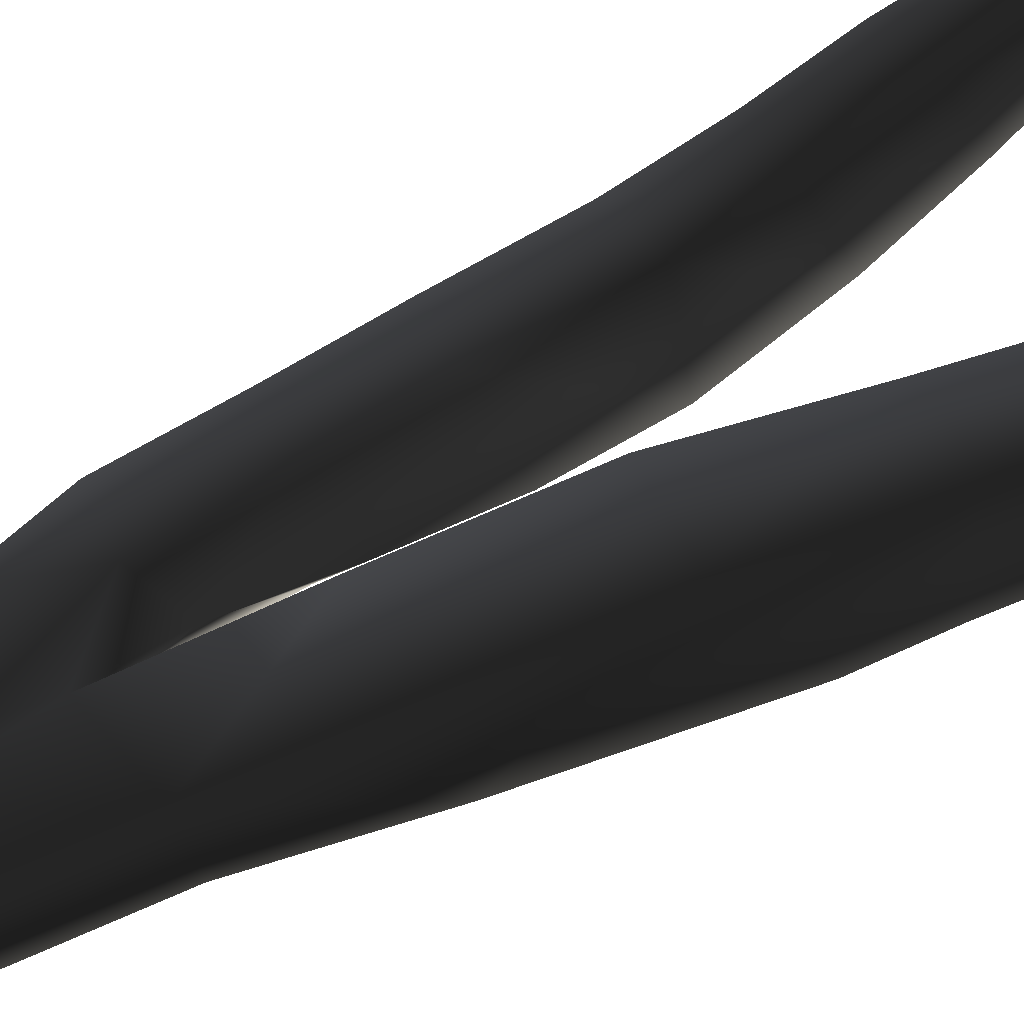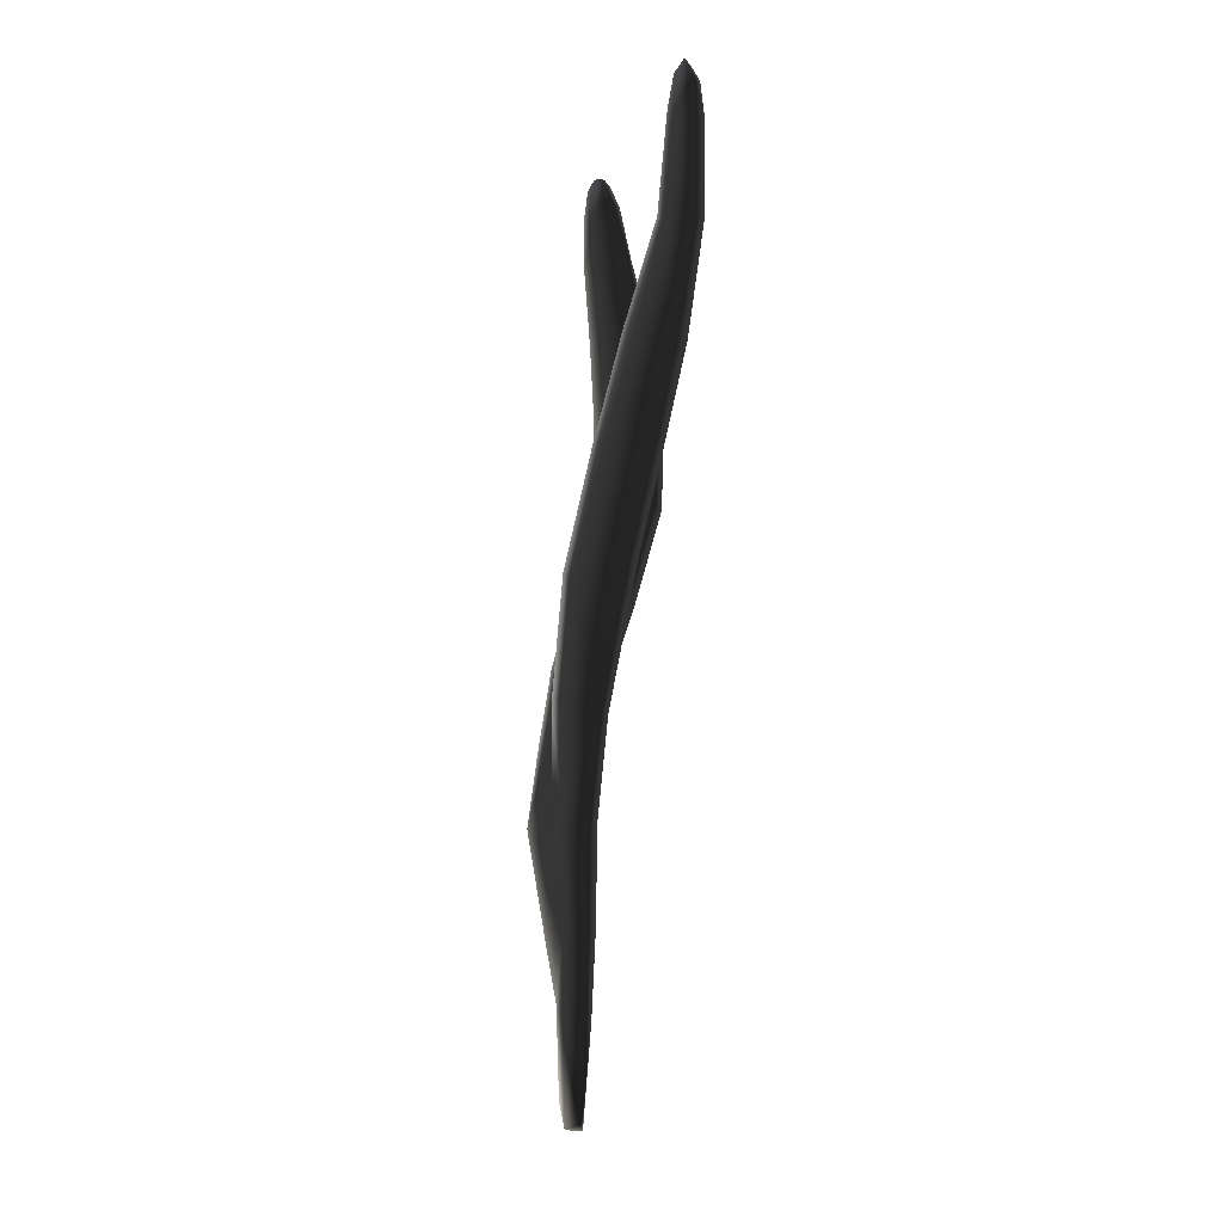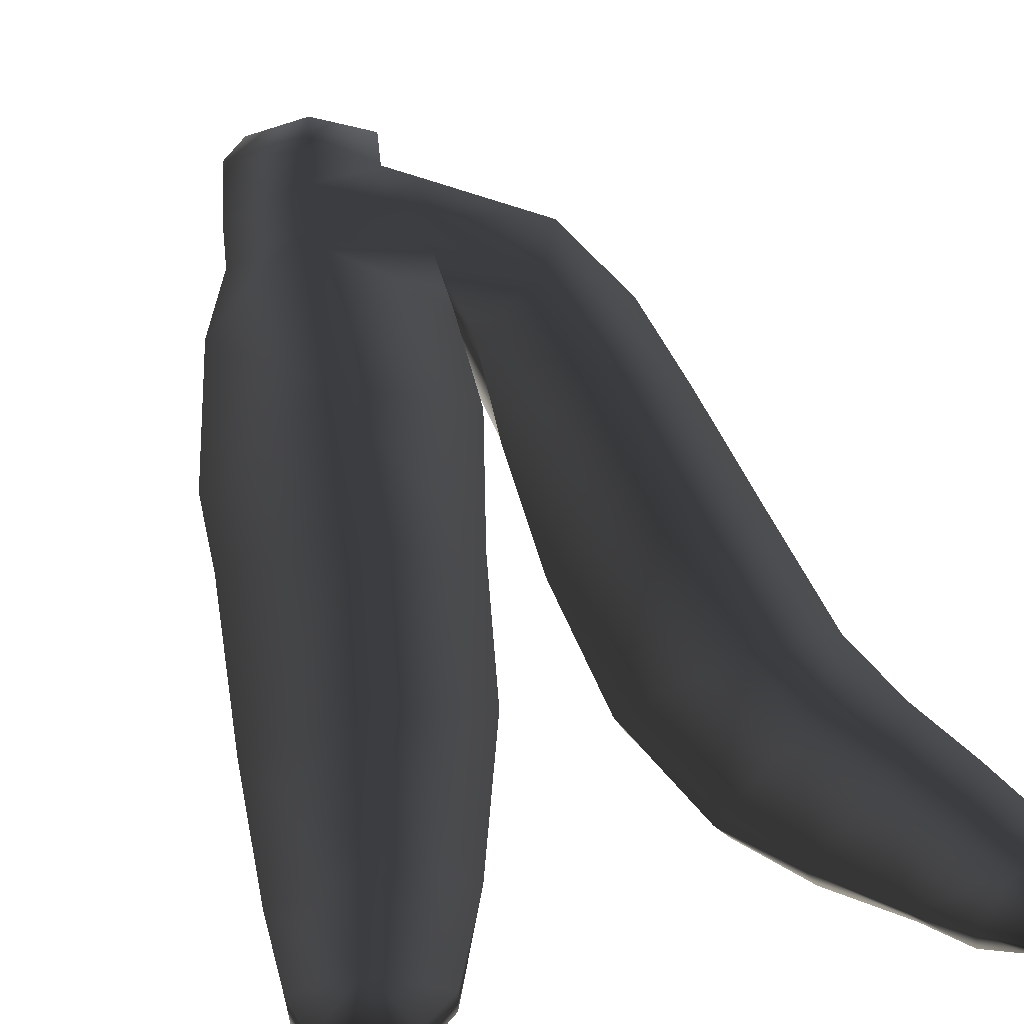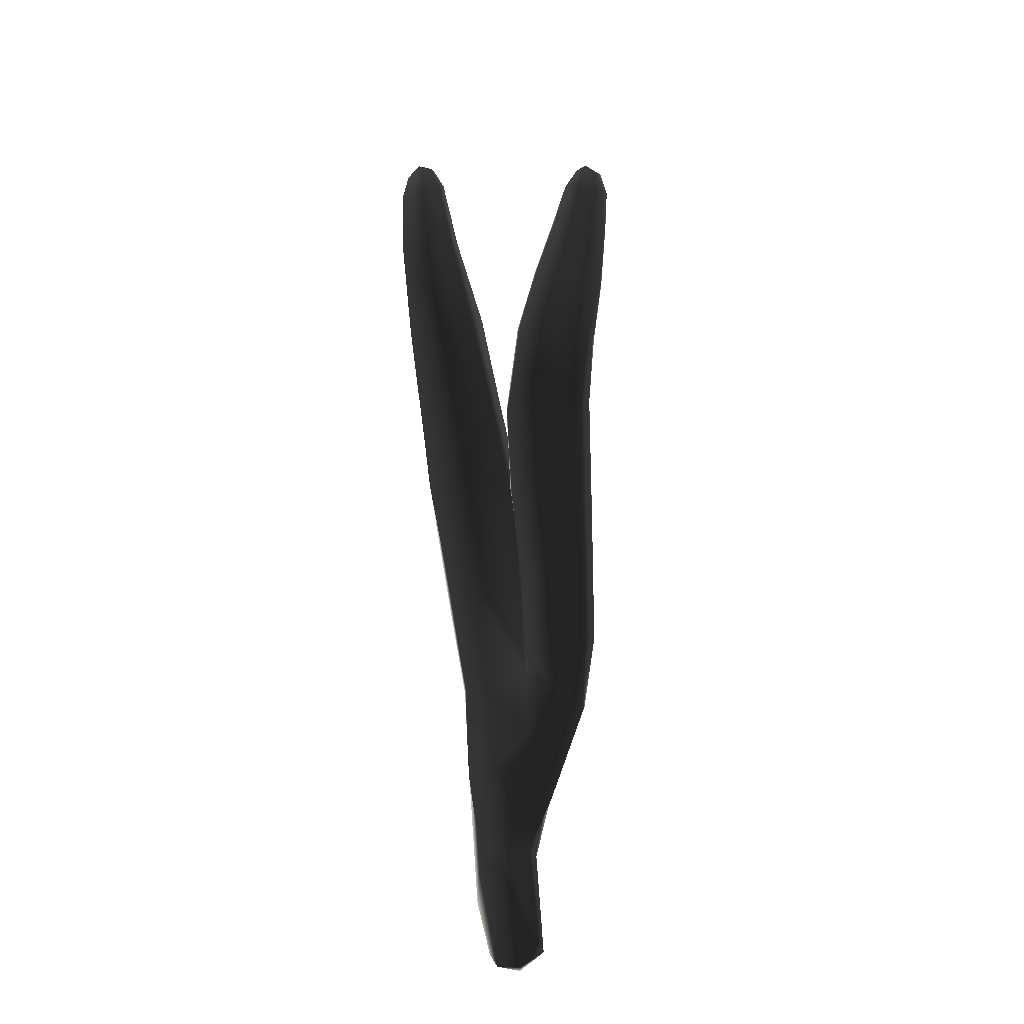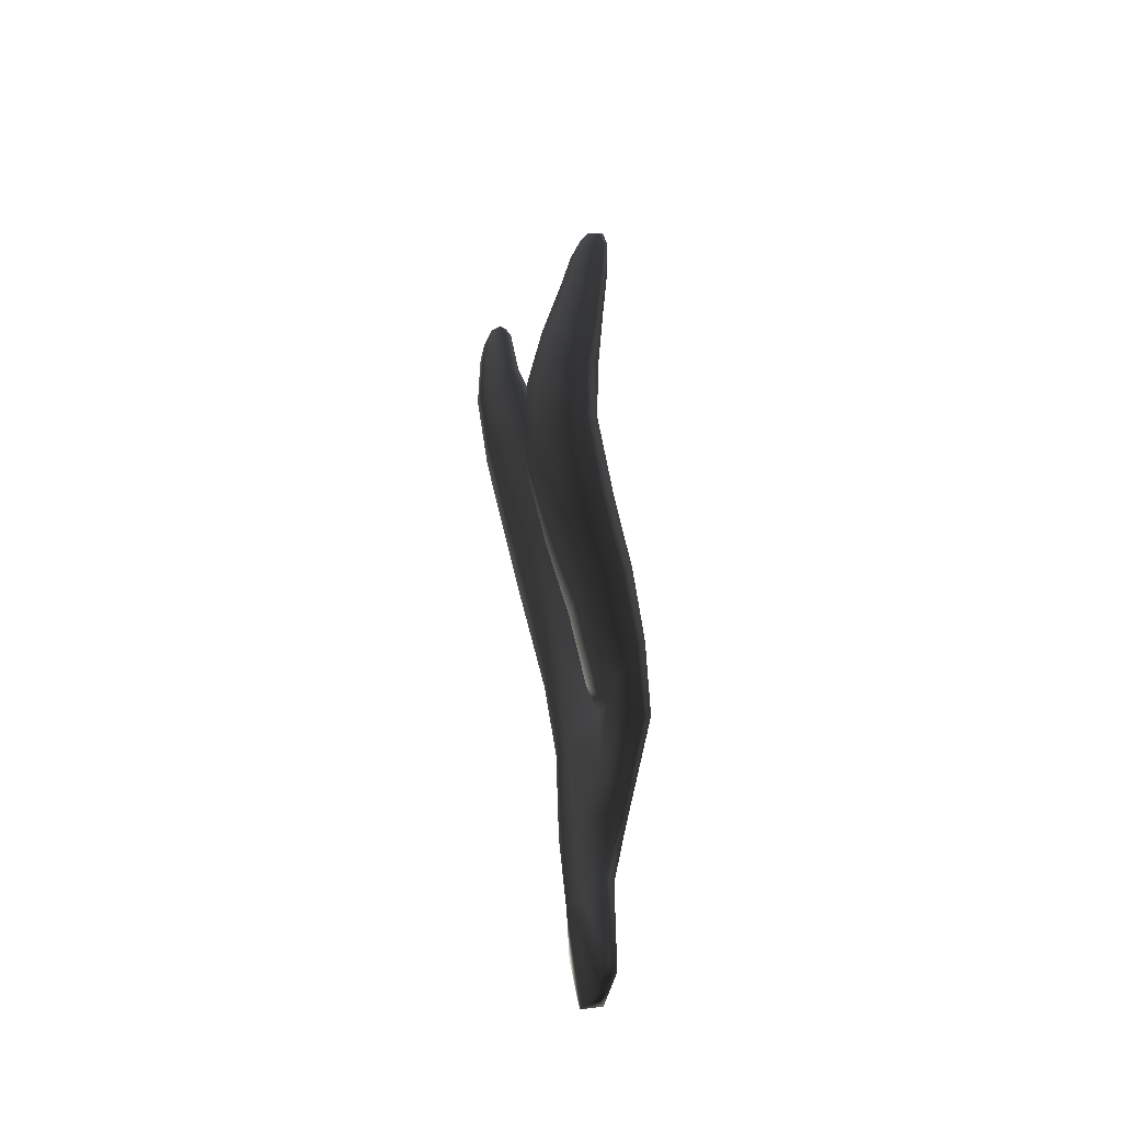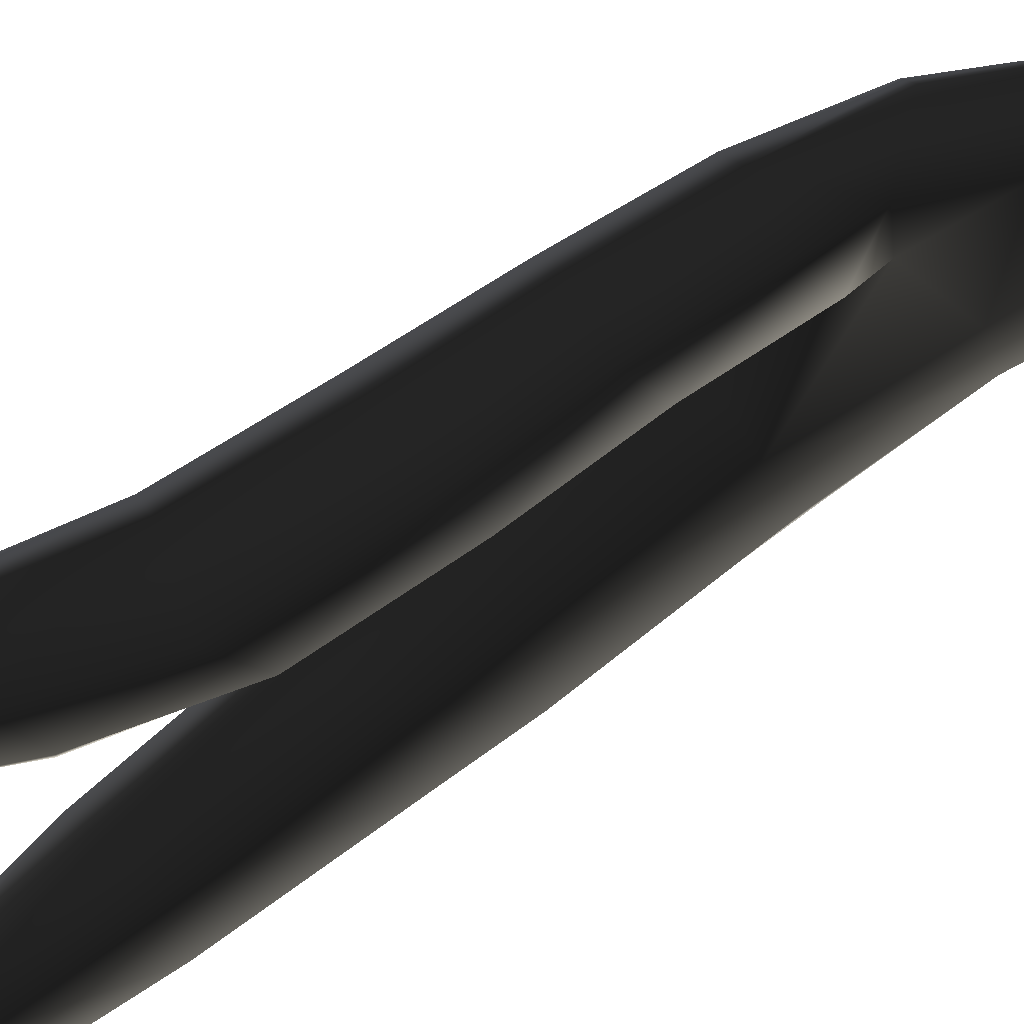
<metadata>
{"format":"obj","ext":"obj","renderer":"f3d","projection":"perspective","resolution":1024,"background":"white","views":[{"elev":69.9,"azim":61.7,"up":"+Z"},{"elev":9.2,"azim":68.9,"up":"+Y"},{"elev":16.4,"azim":171.2,"up":"+Z"},{"elev":-24.2,"azim":-150.4,"up":"+Y"},{"elev":-45.2,"azim":-121.3,"up":"+Y"},{"elev":-44.7,"azim":-55.1,"up":"+Z"}]}
</metadata>
<code>
g default
v 38.45 0.5258 -55.41
v 37.93 0.7803 -55.5
v 38.12 2.457 -55.4
v 38.72 2.319 -55.29
v 39.25 1.749 -55.48
v 38.99 0.825 -55.49
v 38.97 3.975 -55.21
v 39.48 3.983 -55.42
v 38.29 4.117 -55.29
v 38.15 5.467 -55.34
v 39.13 5.676 -55.14
v 39.62 5.667 -55.37
v 39.25 7.566 -55.13
v 39.93 7.374 -55.43
v 38.27 7.33 -55.29
v 38.36 9.309 -55.45
v 39.32 9.301 -55.26
v 40.21 9.795 -55.78
v 39.41 11.32 -55.71
v 40.2 10.75 -56.01
v 38.62 11.19 -55.82
v 38.81 12.9 -56.23
v 39.57 13.02 -56.14
v 40.29 12.9 -56.44
v 39.74 14.49 -56.52
v 40.33 14.57 -56.71
v 39.15 14.56 -56.64
v 39.5 16.05 -56.64
v 39.95 15.89 -56.58
v 40.37 15.89 -56.68
v 40.07 16.71 -56.66
v 40.3 16.43 -56.7
v 39.75 16.53 -56.63
v 39.11 2.497 -55.61
v 38.78 0.6046 -55.59
v 39.39 4.013 -55.58
v 39.48 5.746 -55.58
v 39.76 7.39 -55.64
v 40.09 9.745 -55.98
v 40.09 10.63 -56.2
v 40.15 12.81 -56.69
v 40.24 14.55 -56.91
v 40.33 15.94 -56.85
v 40.22 16.39 -56.83
v 39.98 16.6 -56.8
v 39.72 16.46 -56.77
v 39.49 15.99 -56.78
v 39.17 14.5 -56.82
v 38.86 12.72 -56.48
v 38.66 11 -56.04
v 38.44 9.217 -55.66
v 38.38 7.298 -55.54
v 38.23 5.767 -55.56
v 39 5.569 -55.65
v 39.15 7.359 -55.71
v 39.3 9.23 -55.89
v 39.31 10.33 -56.15
v 39.49 12.59 -56.67
v 39.71 14.33 -56.97
v 39.89 15.82 -56.92
v 37.91 3.365 -55.31
v 38.04 4.715 -55.28
v 37.49 6.147 -55.43
v 37.21 5.072 -55.25
v 38 6.404 -55.71
v 36.83 6.192 -55.56
v 36.68 7.506 -55.85
v 37.27 7.519 -55.78
v 37.99 7.671 -56.15
v 37.09 8.809 -56.28
v 37.89 8.894 -56.72
v 36.44 8.774 -56.34
v 36.24 10.24 -56.75
v 36.88 10.46 -56.79
v 37.68 10.2 -57.23
v 36.74 11.53 -56.9
v 37.33 11.71 -57.43
v 36.09 11.44 -56.8
v 35.91 12.56 -56.8
v 36.49 12.73 -56.87
v 37.03 12.94 -57.28
v 36.34 13.77 -56.82
v 36.71 14.06 -57.12
v 35.83 13.81 -56.74
v 35.78 14.55 -56.75
v 36.21 14.49 -56.78
v 36.5 14.82 -56.97
v 36.08 15.19 -56.82
v 36.29 15.17 -56.92
v 35.89 15.01 -56.78
v 35.79 14.51 -56.84
v 35.91 14.99 -56.87
v 35.79 13.79 -56.9
v 35.86 12.53 -56.98
v 36.06 11.29 -57.11
v 36.26 10.11 -57.02
v 36.47 8.628 -56.63
v 36.73 7.31 -56.09
v 36.91 6.039 -55.72
v 37.15 4.915 -55.45
v 37.75 3.44 -55.49
v 38.15 2.519 -55.6
v 37.97 0.9619 -55.6
v 38.31 0.5794 -55.62
v 38.68 2.531 -55.67
v 38.86 4.07 -55.65
v 38.13 4.656 -55.6
v 37.68 5.454 -55.73
v 37.57 6.133 -55.92
v 37.38 7.339 -56.34
v 37.23 8.575 -56.86
v 37.02 10.34 -57.43
v 36.69 11.79 -57.47
v 36.41 12.76 -57.33
v 36.23 13.92 -57.16
v 36.17 14.61 -57.07
v 36.14 15.2 -56.93
v 36.29 15.08 -57.01
v 36.47 14.74 -57.1
v 36.62 13.98 -57.22
v 36.93 12.81 -57.43
v 37.21 11.6 -57.55
v 37.58 10.1 -57.38
v 37.79 8.572 -56.82
v 37.92 7.244 -56.28
v 38.09 6.064 -55.86
g seaweed5 group2 kelp foliage1
f 1 2 4
f 4 2 3
f 1 4 6
f 6 4 5
f 7 8 4
f 4 8 5
f 4 3 7
f 7 3 9
f 7 9 11
f 11 9 10
f 7 11 8
f 8 11 12
f 13 14 11
f 11 14 12
f 10 15 11
f 11 15 13
f 15 16 13
f 13 16 17
f 13 17 14
f 14 17 18
f 17 19 18
f 18 19 20
f 16 21 17
f 17 21 19
f 21 22 19
f 19 22 23
f 23 24 19
f 19 24 20
f 23 25 24
f 24 25 26
f 22 27 23
f 23 27 25
f 27 28 25
f 25 28 29
f 25 29 26
f 26 29 30
f 31 32 29
f 29 32 30
f 28 33 29
f 29 33 31
f 34 35 5
f 5 35 6
f 5 8 34
f 34 8 36
f 8 12 36
f 36 12 37
f 12 14 37
f 37 14 38
f 14 18 38
f 38 18 39
f 18 20 39
f 39 20 40
f 24 41 20
f 20 41 40
f 24 26 41
f 41 26 42
f 26 30 42
f 42 30 43
f 30 32 43
f 43 32 44
f 32 31 44
f 44 31 45
f 31 33 45
f 45 33 46
f 33 28 46
f 46 28 47
f 28 27 47
f 47 27 48
f 27 22 48
f 48 22 49
f 22 21 49
f 49 21 50
f 21 16 50
f 50 16 51
f 16 15 51
f 51 15 52
f 10 53 15
f 15 53 52
f 52 53 55
f 55 53 54
f 54 37 55
f 55 37 38
f 39 56 38
f 38 56 55
f 56 51 55
f 55 51 52
f 40 57 39
f 39 57 56
f 56 57 51
f 51 57 50
f 41 58 40
f 40 58 57
f 57 58 50
f 50 58 49
f 49 58 48
f 48 58 59
f 58 41 59
f 59 41 42
f 43 60 42
f 42 60 59
f 59 60 48
f 48 60 47
f 47 60 46
f 46 60 45
f 43 44 60
f 60 44 45
f 3 61 9
f 9 61 62
f 61 64 62
f 9 62 10
f 62 63 10
f 10 63 65
f 62 64 63
f 63 64 66
f 63 66 68
f 68 66 67
f 63 68 65
f 65 68 69
f 68 70 69
f 69 70 71
f 68 67 70
f 70 67 72
f 70 72 74
f 74 72 73
f 74 75 70
f 70 75 71
f 76 77 74
f 74 77 75
f 74 73 76
f 76 73 78
f 76 78 80
f 80 78 79
f 80 81 76
f 76 81 77
f 82 83 80
f 80 83 81
f 80 79 82
f 82 79 84
f 82 84 86
f 86 84 85
f 82 86 83
f 83 86 87
f 88 89 86
f 86 89 87
f 85 90 86
f 86 90 88
f 91 92 85
f 85 92 90
f 85 84 91
f 91 84 93
f 84 79 93
f 93 79 94
f 79 78 94
f 94 78 95
f 78 73 95
f 95 73 96
f 73 72 96
f 96 72 97
f 72 67 97
f 97 67 98
f 67 66 98
f 98 66 99
f 66 64 99
f 99 64 100
f 61 101 64
f 64 101 100
f 3 102 61
f 61 102 101
f 2 103 3
f 3 103 102
f 102 103 105
f 105 103 104
f 104 35 105
f 105 35 34
f 36 106 34
f 34 106 105
f 37 54 36
f 36 54 106
f 102 105 101
f 101 105 106
f 101 106 107
f 107 106 54
f 54 53 107
f 101 107 100
f 100 107 108
f 100 108 99
f 99 108 109
f 109 110 99
f 99 110 98
f 110 111 98
f 98 111 97
f 111 112 97
f 97 112 96
f 112 113 96
f 96 113 95
f 113 114 95
f 95 114 94
f 114 115 94
f 94 115 93
f 115 116 93
f 93 116 91
f 91 116 92
f 92 116 117
f 117 88 92
f 92 88 90
f 88 117 89
f 89 117 118
f 89 118 87
f 87 118 119
f 87 119 83
f 83 119 120
f 83 120 81
f 81 120 121
f 81 121 77
f 77 121 122
f 77 122 75
f 75 122 123
f 75 123 71
f 71 123 124
f 71 124 69
f 69 124 125
f 69 125 65
f 65 125 126
f 126 53 65
f 65 53 10
f 107 53 108
f 108 53 126
f 108 126 109
f 126 125 109
f 109 125 110
f 125 124 110
f 110 124 111
f 124 123 111
f 111 123 112
f 123 122 112
f 112 122 113
f 122 121 113
f 113 121 114
f 121 120 114
f 114 120 115
f 120 119 115
f 115 119 116
f 119 118 116
f 116 118 117
f 6 35 1
f 1 35 104
f 103 2 104
f 104 2 1

</code>
